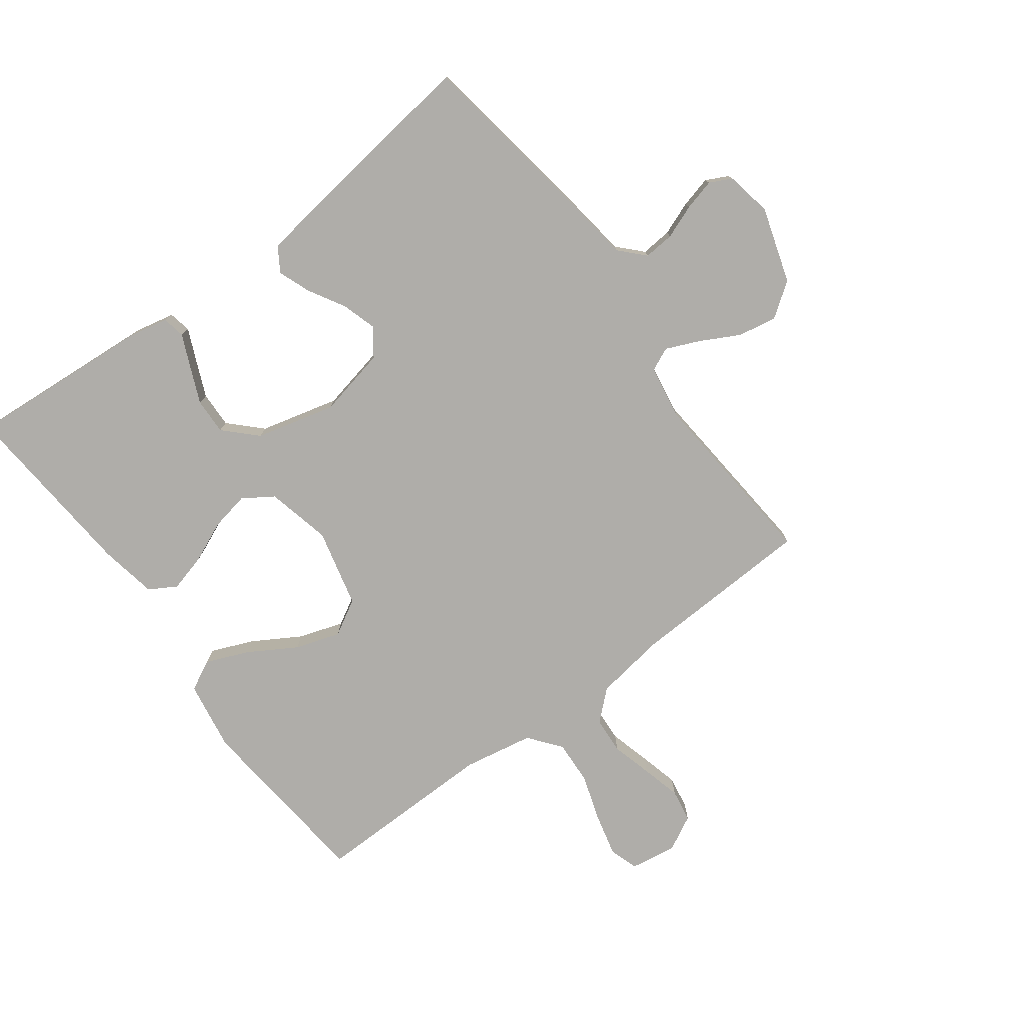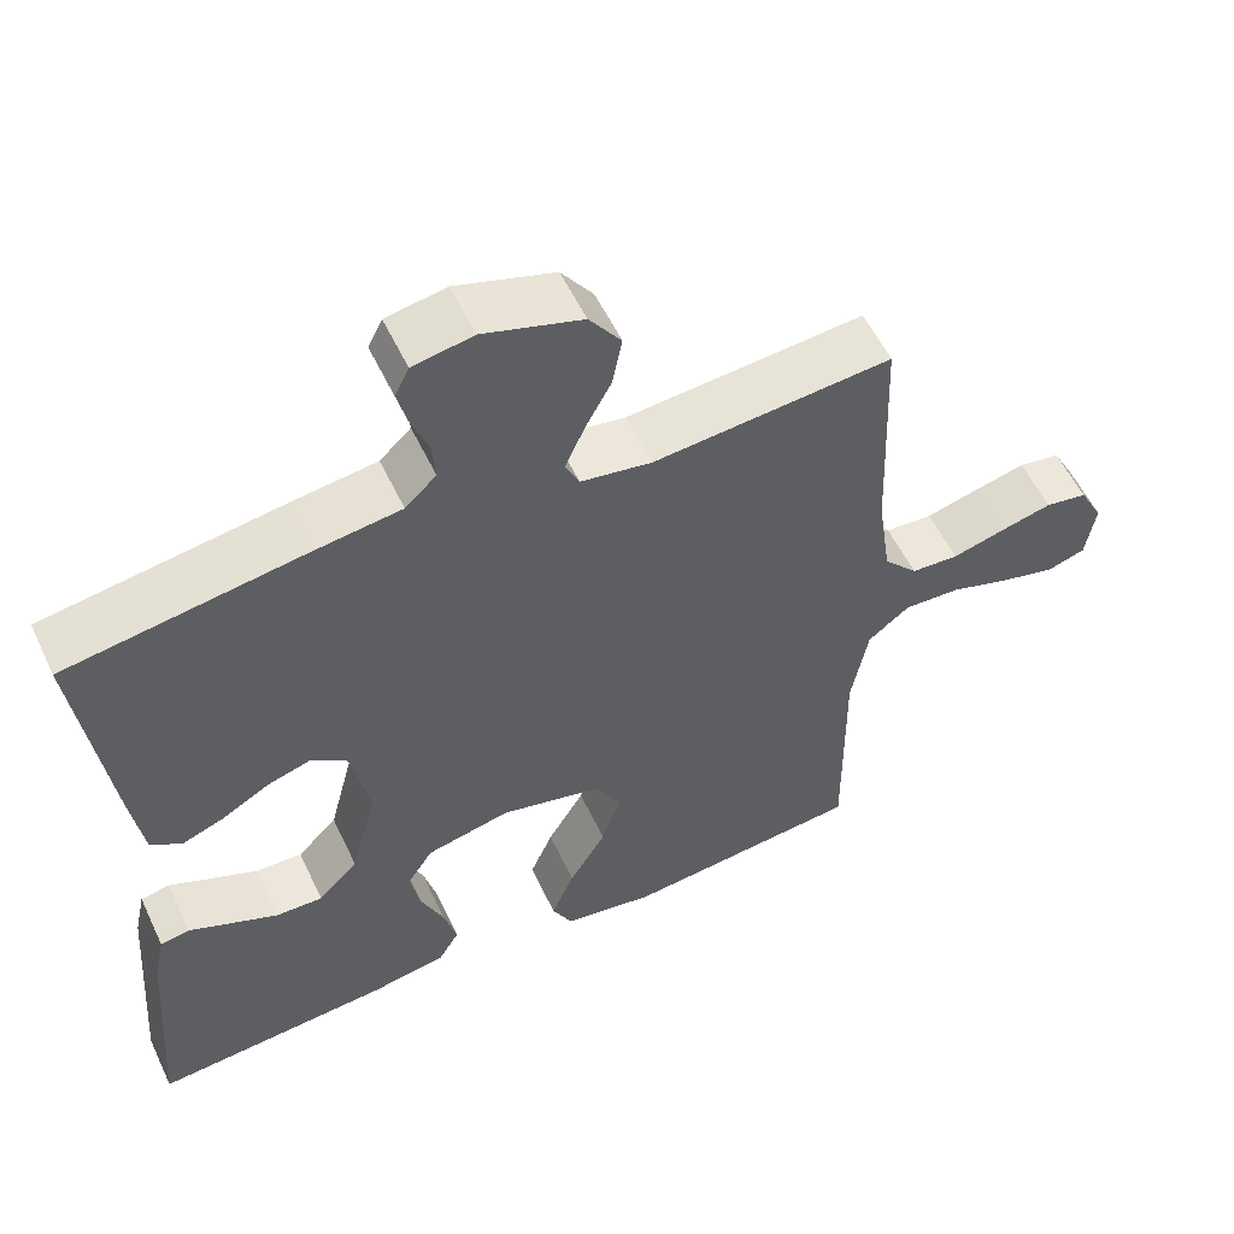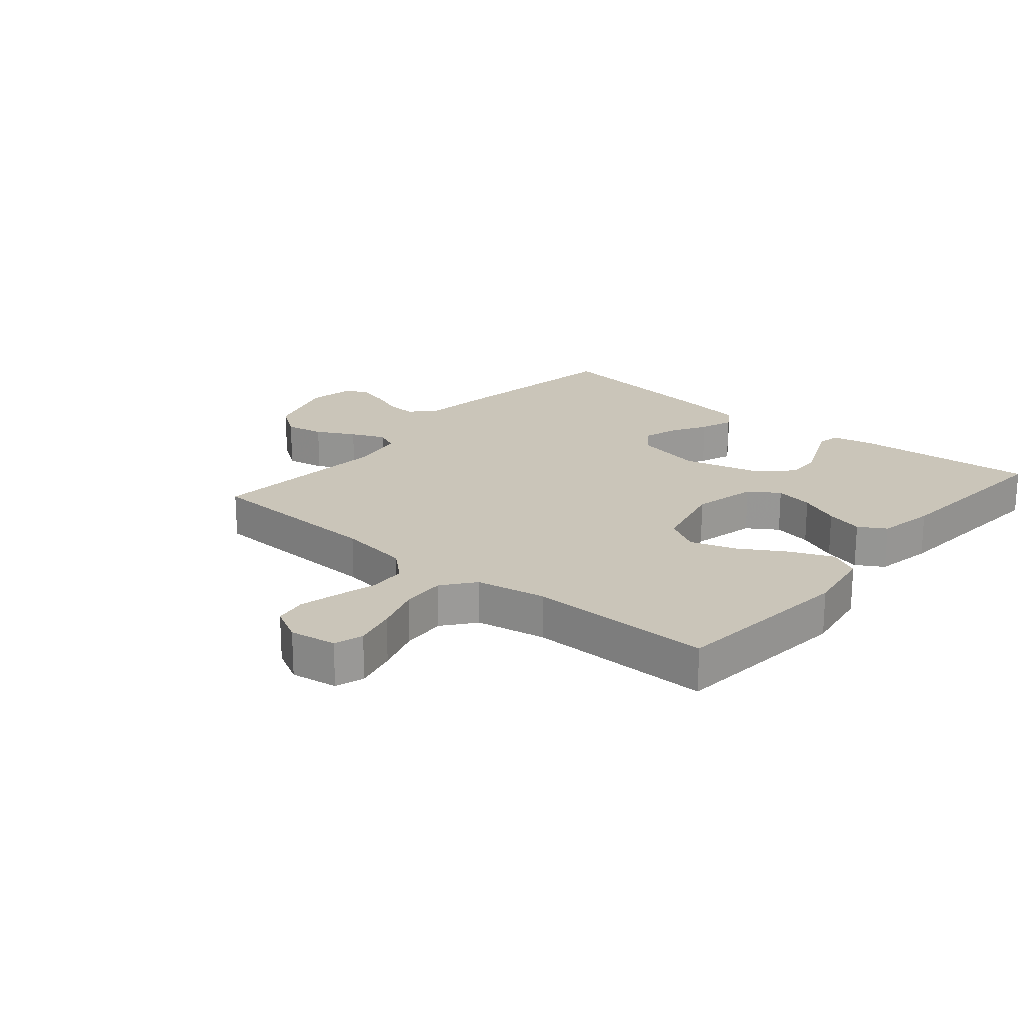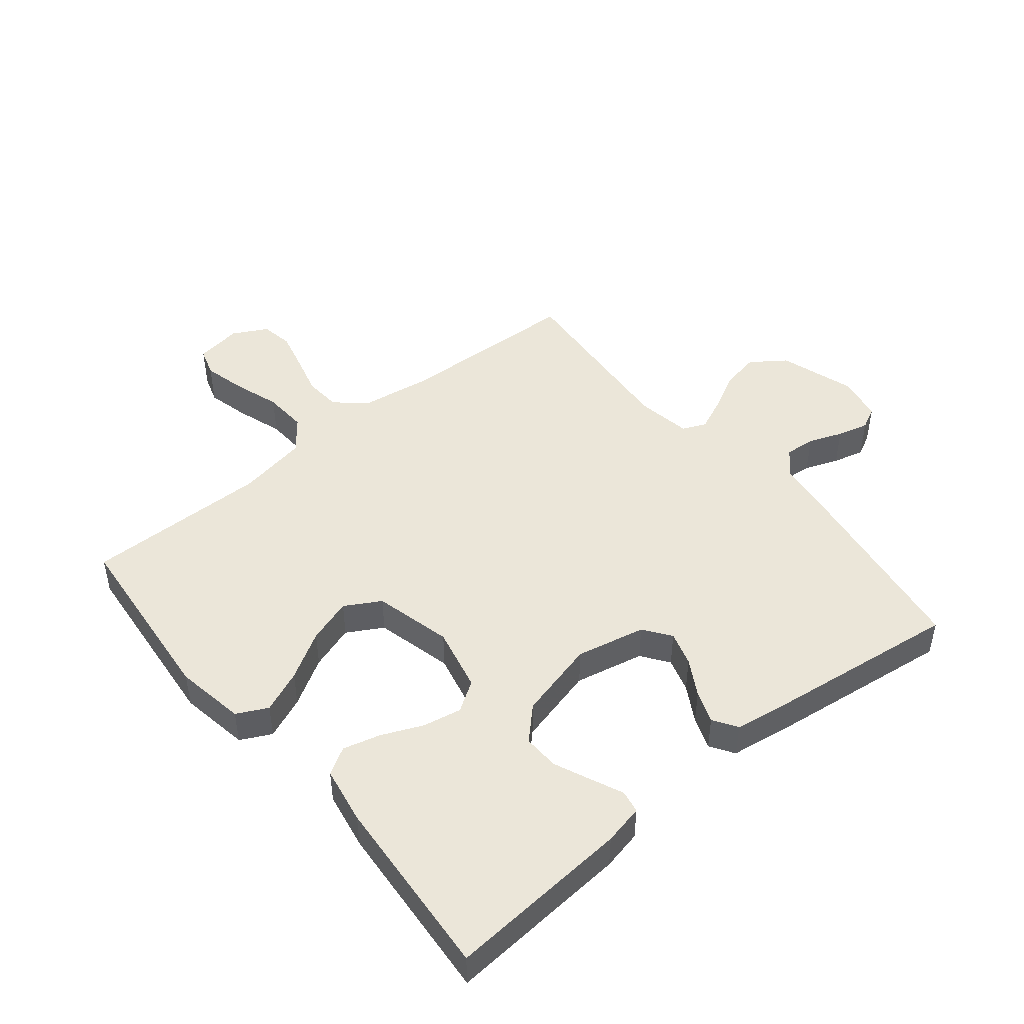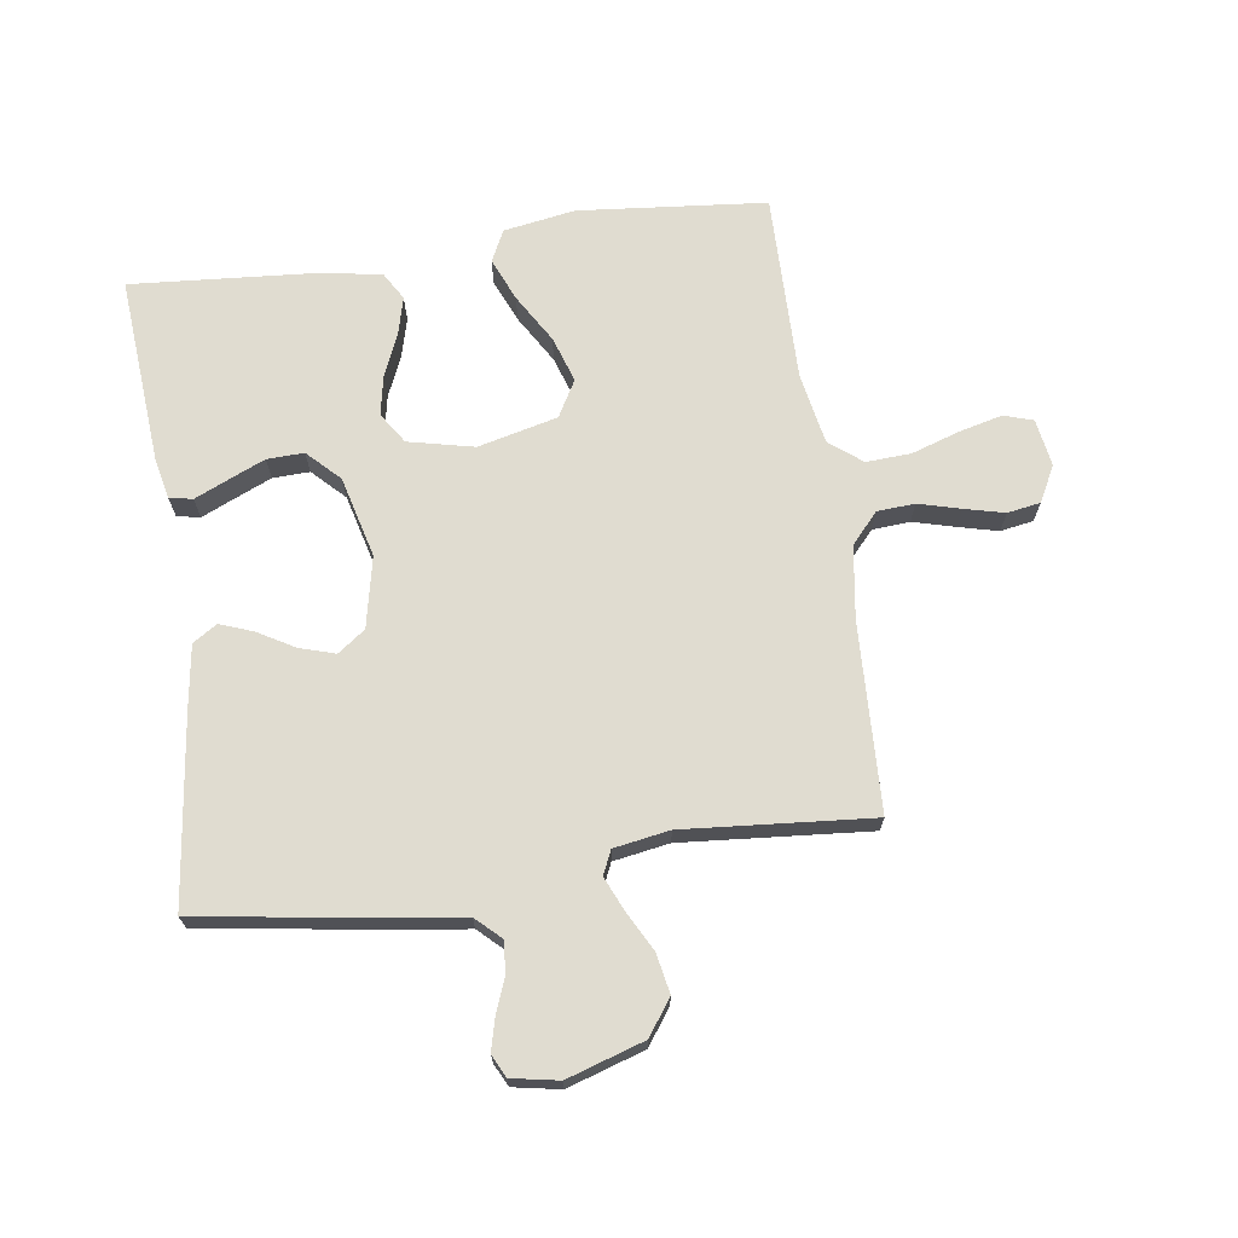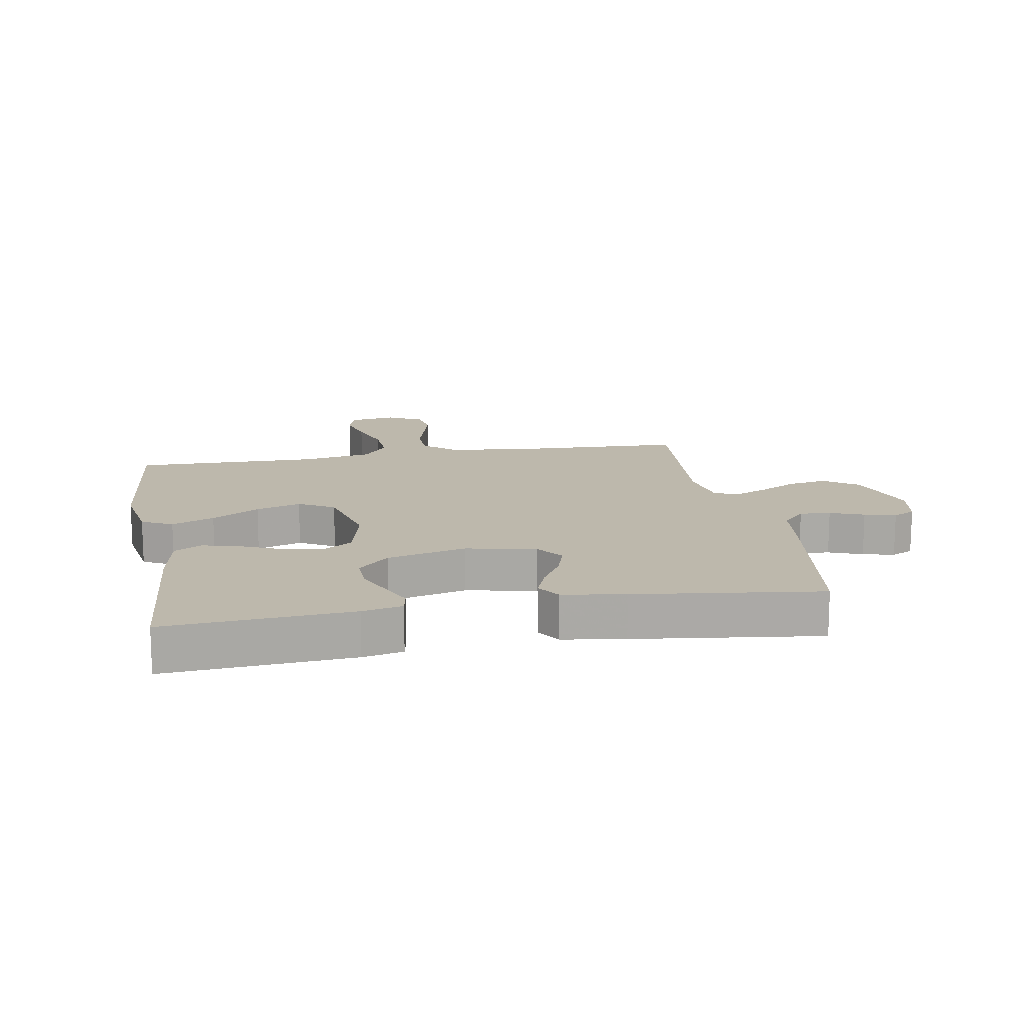
<metadata>
{"format":"obj","ext":"obj","renderer":"f3d","projection":"perspective","resolution":1024,"background":"white","views":[{"elev":-77.4,"azim":-53.3,"up":"+Y"},{"elev":56.0,"azim":-25.2,"up":"+Z"},{"elev":20.7,"azim":130.2,"up":"+Y"},{"elev":46.9,"azim":-129.3,"up":"+Y"},{"elev":69.5,"azim":-8.2,"up":"+Y"},{"elev":14.7,"azim":-100.0,"up":"+Y"}]}
</metadata>
<code>
v -0.5 0.07 -0.5
v -0.477 0.07 -0.2
v -0.463 0.07 -0.135
v -0.426 0.07 -0.128
v -0.374 0.07 -0.151
v -0.314 0.07 -0.177
v -0.255 0.07 -0.179
v -0.205 0.07 -0.129
v -0.172 0.07 0
v -0.196 0.07 0.113
v -0.24 0.07 0.145
v -0.296 0.07 0.128
v -0.355 0.07 0.094
v -0.408 0.07 0.074
v -0.447 0.07 0.099
v -0.462 0.07 0.2
v -0.5 0.07 0.5
v -0.2 0.07 0.546
v -0.094 0.07 0.56
v -0.055 0.07 0.597
v -0.059 0.07 0.647
v -0.08 0.07 0.702
v -0.093 0.07 0.753
v -0.075 0.07 0.789
v 0 0.07 0.803
v 0.123 0.07 0.764
v 0.163 0.07 0.708
v 0.151 0.07 0.645
v 0.118 0.07 0.583
v 0.094 0.07 0.528
v 0.111 0.07 0.49
v 0.2 0.07 0.475
v 0.5 0.07 0.5
v 0.512 0.07 0.2
v 0.529 0.07 0.084
v 0.572 0.07 0.036
v 0.632 0.07 0.032
v 0.699 0.07 0.05
v 0.763 0.07 0.066
v 0.816 0.07 0.057
v 0.846 0.07 0
v 0.834 0.07 -0.076
v 0.787 0.07 -0.091
v 0.718 0.07 -0.074
v 0.642 0.07 -0.049
v 0.57 0.07 -0.045
v 0.518 0.07 -0.086
v 0.497 0.07 -0.2
v 0.5 0.07 -0.5
v 0.2 0.07 -0.529
v 0.086 0.07 -0.51
v 0.061 0.07 -0.46
v 0.09 0.07 -0.391
v 0.136 0.07 -0.314
v 0.16 0.07 -0.241
v 0.127 0.07 -0.183
v 0 0.07 -0.152
v -0.105 0.07 -0.176
v -0.137 0.07 -0.225
v -0.125 0.07 -0.288
v -0.096 0.07 -0.355
v -0.08 0.07 -0.416
v -0.106 0.07 -0.46
v -0.2 0.07 -0.477
v -0.5 0 -0.5
v -0.477 0 -0.2
v -0.463 0 -0.135
v -0.426 0 -0.128
v -0.374 0 -0.151
v -0.314 0 -0.177
v -0.255 0 -0.179
v -0.205 0 -0.129
v -0.172 0 0
v -0.196 0 0.113
v -0.24 0 0.145
v -0.296 0 0.128
v -0.355 0 0.094
v -0.408 0 0.074
v -0.447 0 0.099
v -0.462 0 0.2
v -0.5 0 0.5
v -0.2 0 0.546
v -0.094 0 0.56
v -0.055 0 0.597
v -0.059 0 0.647
v -0.08 0 0.702
v -0.093 0 0.753
v -0.075 0 0.789
v 0 0 0.803
v 0.123 0 0.764
v 0.163 0 0.708
v 0.151 0 0.645
v 0.118 0 0.583
v 0.094 0 0.528
v 0.111 0 0.49
v 0.2 0 0.475
v 0.5 0 0.5
v 0.512 0 0.2
v 0.529 0 0.084
v 0.572 0 0.036
v 0.632 0 0.032
v 0.699 0 0.05
v 0.763 0 0.066
v 0.816 0 0.057
v 0.846 0 0
v 0.834 0 -0.076
v 0.787 0 -0.091
v 0.718 0 -0.074
v 0.642 0 -0.049
v 0.57 0 -0.045
v 0.518 0 -0.086
v 0.497 0 -0.2
v 0.5 0 -0.5
v 0.2 0 -0.529
v 0.086 0 -0.51
v 0.061 0 -0.46
v 0.09 0 -0.391
v 0.136 0 -0.314
v 0.16 0 -0.241
v 0.127 0 -0.183
v 0 0 -0.152
v -0.105 0 -0.176
v -0.137 0 -0.225
v -0.125 0 -0.288
v -0.096 0 -0.355
v -0.08 0 -0.416
v -0.106 0 -0.46
v -0.2 0 -0.477
f 60 61 62 63
f 59 60 63 64
f 51 52 53 54
f 51 54 55
f 48 49 50 51
f 47 48 51 55
f 46 47 55 56
f 42 43 44 45
f 40 41 42 45
f 40 45 46
f 37 38 39 40
f 37 40 46 56
f 32 33 34
f 31 32 34 35
f 26 27 28 29
f 26 29 30
f 25 26 30
f 24 25 30
f 21 22 23 24
f 21 24 30 31
f 16 17 18 19
f 16 19 20
f 15 16 20
f 12 13 14 15
f 11 12 15 20
f 10 11 20
f 9 10 20
f 2 3 4 5
f 2 5 6
f 59 64 1 2
f 58 59 2
f 36 37 56 57
f 20 21 31 35
f 9 20 35 36
f 8 9 36 57
f 2 6 7
f 58 2 7
f 7 8 57 58
f 127 126 125 124
f 128 127 124 123
f 118 117 116 115
f 119 118 115
f 115 114 113 112
f 119 115 112 111
f 120 119 111 110
f 109 108 107 106
f 109 106 105 104
f 110 109 104
f 104 103 102 101
f 120 110 104 101
f 98 97 96
f 99 98 96 95
f 93 92 91 90
f 94 93 90
f 94 90 89
f 94 89 88
f 88 87 86 85
f 95 94 88 85
f 83 82 81 80
f 84 83 80
f 84 80 79
f 79 78 77 76
f 84 79 76 75
f 84 75 74
f 84 74 73
f 69 68 67 66
f 70 69 66
f 66 65 128 123
f 66 123 122
f 121 120 101 100
f 99 95 85 84
f 100 99 84 73
f 121 100 73 72
f 71 70 66
f 71 66 122
f 122 121 72 71
f 1 65 66 2
f 2 66 67 3
f 3 67 68 4
f 4 68 69 5
f 5 69 70 6
f 6 70 71 7
f 7 71 72 8
f 8 72 73 9
f 9 73 74 10
f 10 74 75 11
f 11 75 76 12
f 12 76 77 13
f 13 77 78 14
f 14 78 79 15
f 15 79 80 16
f 16 80 81 17
f 17 81 82 18
f 18 82 83 19
f 19 83 84 20
f 20 84 85 21
f 21 85 86 22
f 22 86 87 23
f 23 87 88 24
f 24 88 89 25
f 25 89 90 26
f 26 90 91 27
f 27 91 92 28
f 28 92 93 29
f 29 93 94 30
f 30 94 95 31
f 31 95 96 32
f 32 96 97 33
f 33 97 98 34
f 34 98 99 35
f 35 99 100 36
f 36 100 101 37
f 37 101 102 38
f 38 102 103 39
f 39 103 104 40
f 40 104 105 41
f 41 105 106 42
f 42 106 107 43
f 43 107 108 44
f 44 108 109 45
f 45 109 110 46
f 46 110 111 47
f 47 111 112 48
f 48 112 113 49
f 49 113 114 50
f 50 114 115 51
f 51 115 116 52
f 52 116 117 53
f 53 117 118 54
f 54 118 119 55
f 55 119 120 56
f 56 120 121 57
f 57 121 122 58
f 58 122 123 59
f 59 123 124 60
f 60 124 125 61
f 61 125 126 62
f 62 126 127 63
f 63 127 128 64
f 64 128 65 1

</code>
